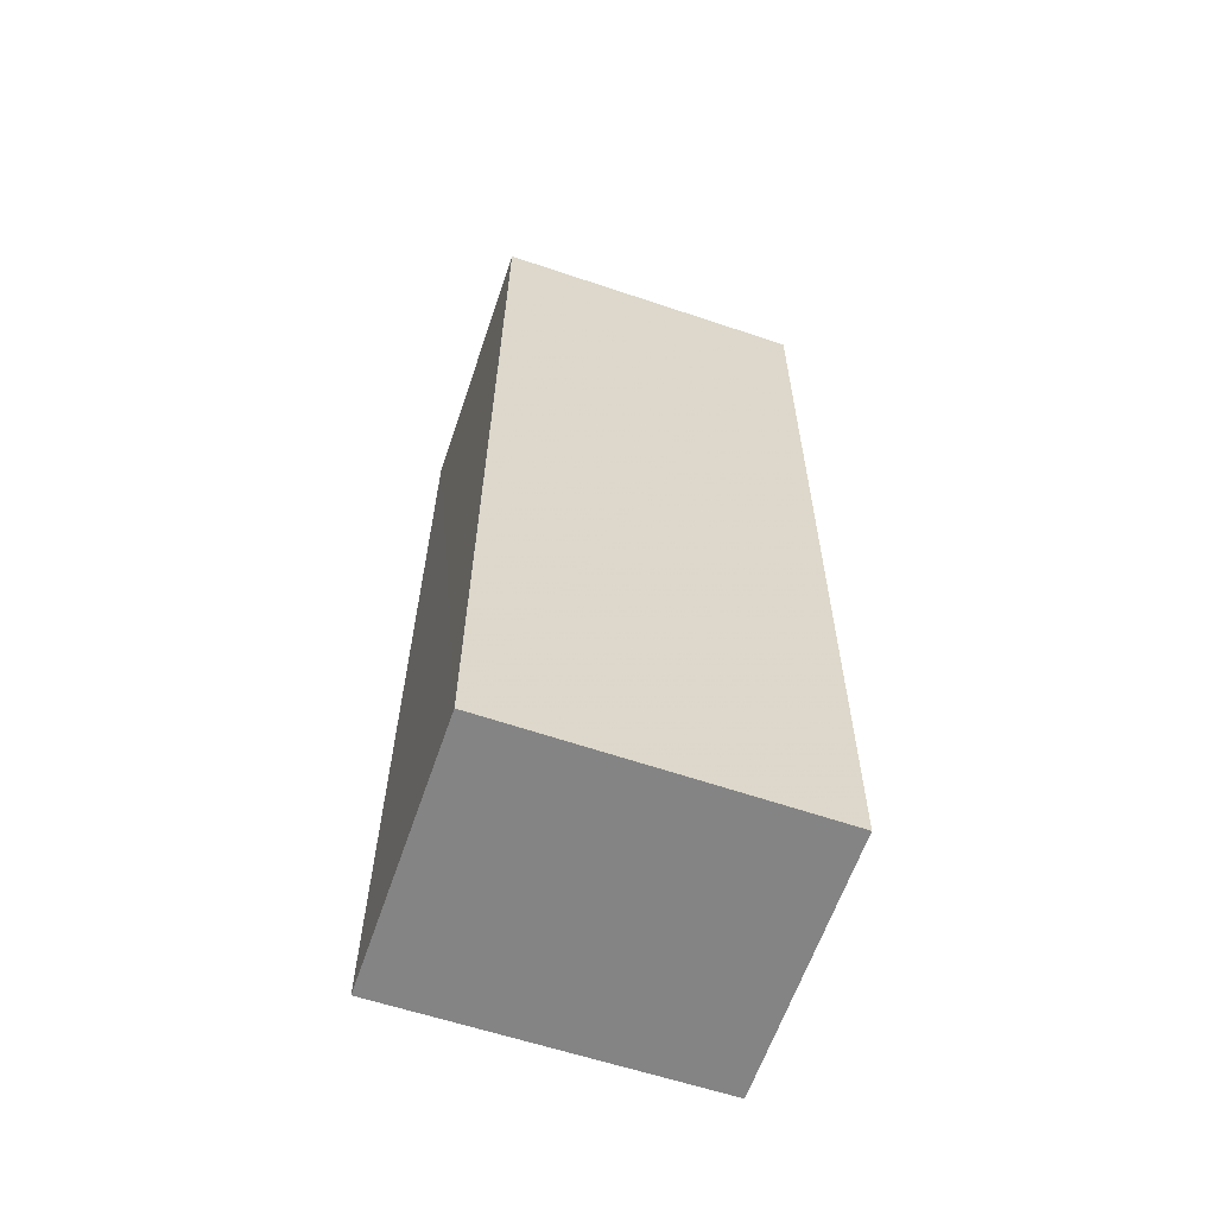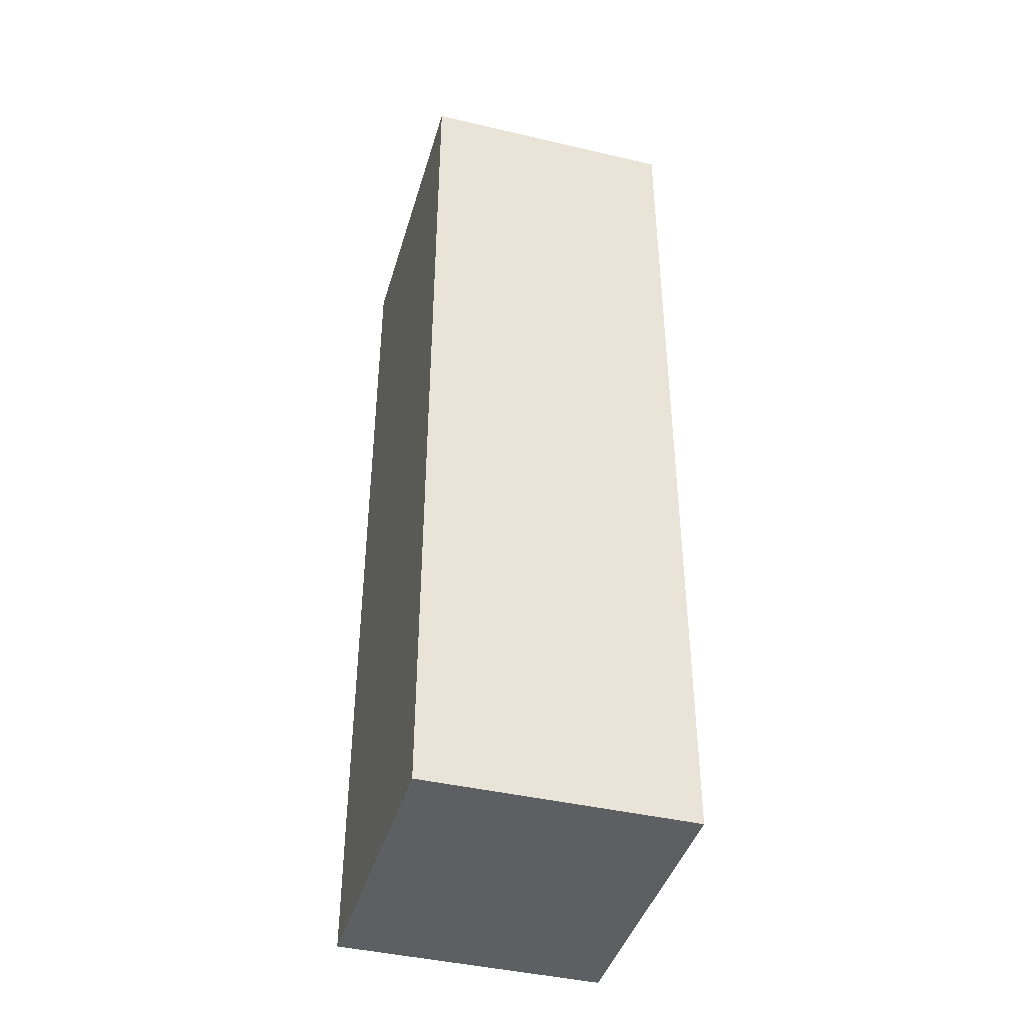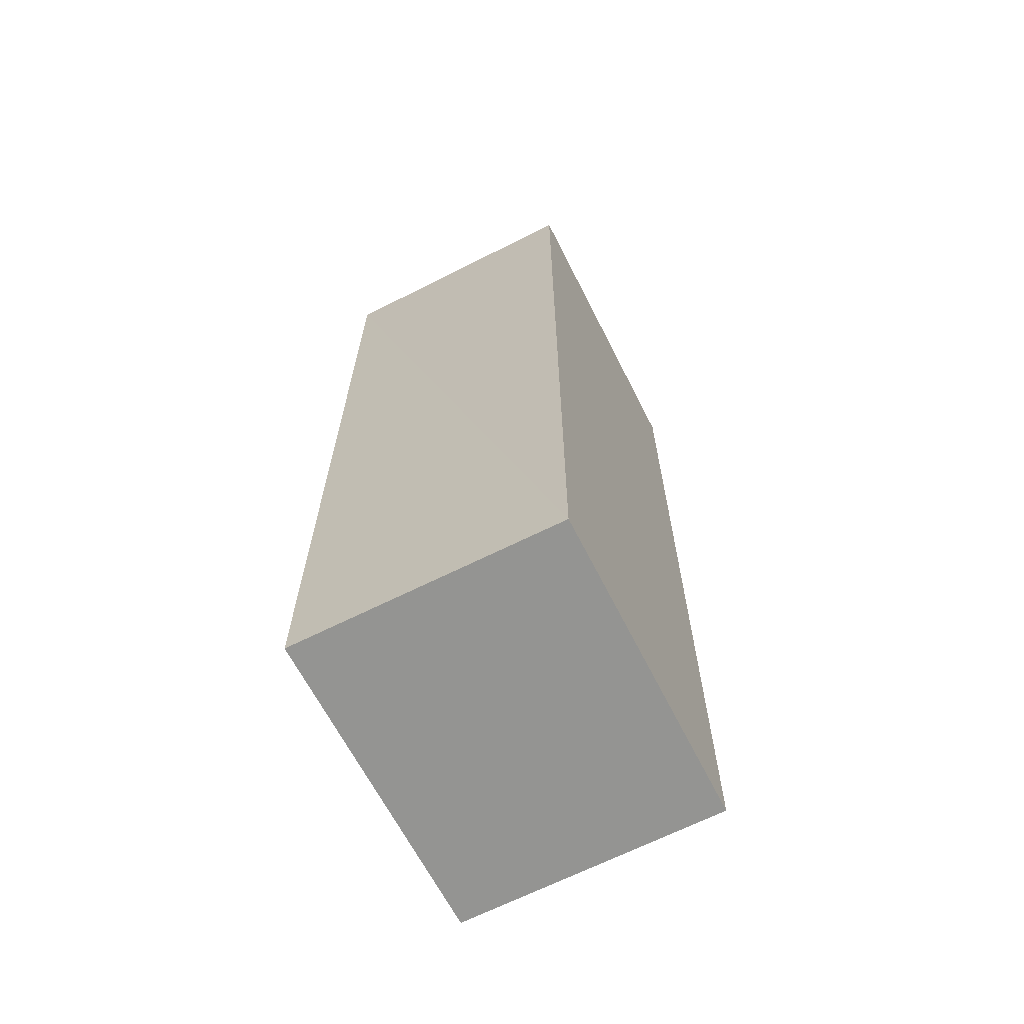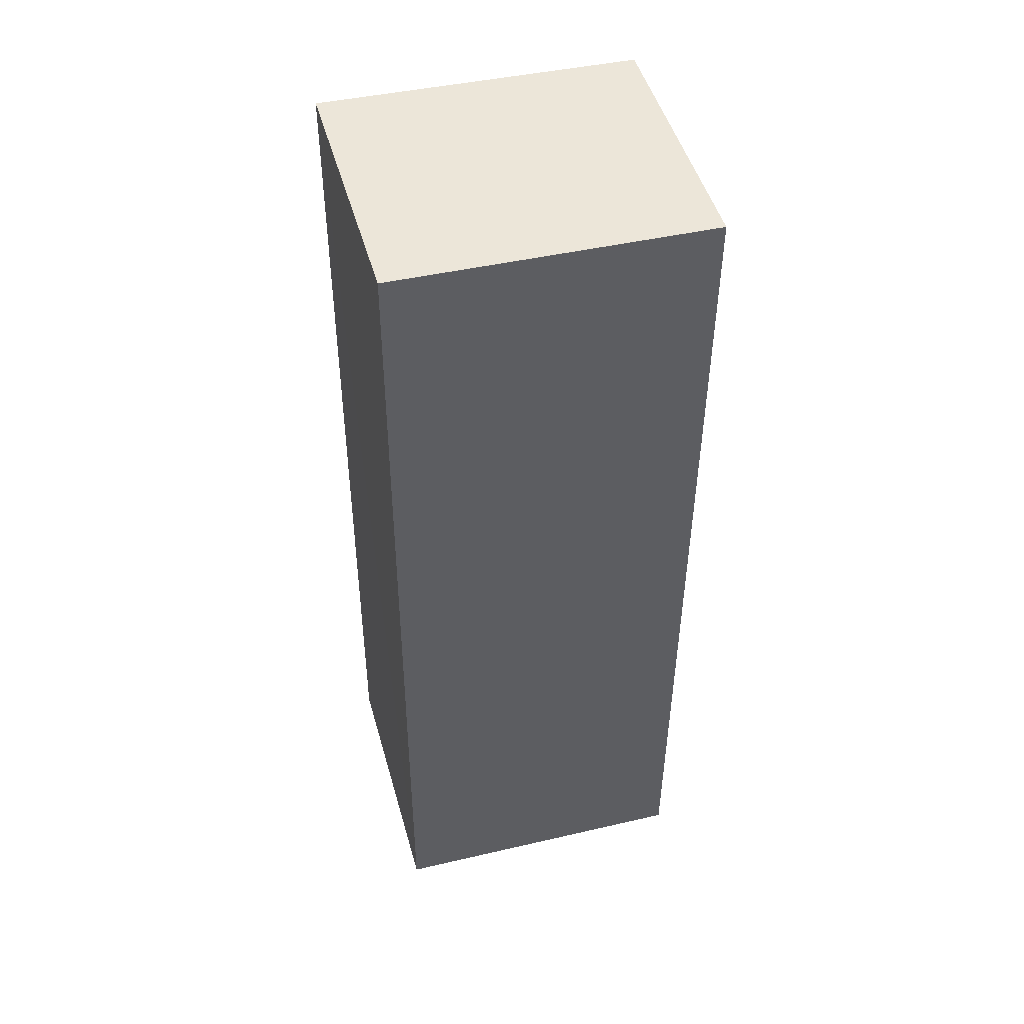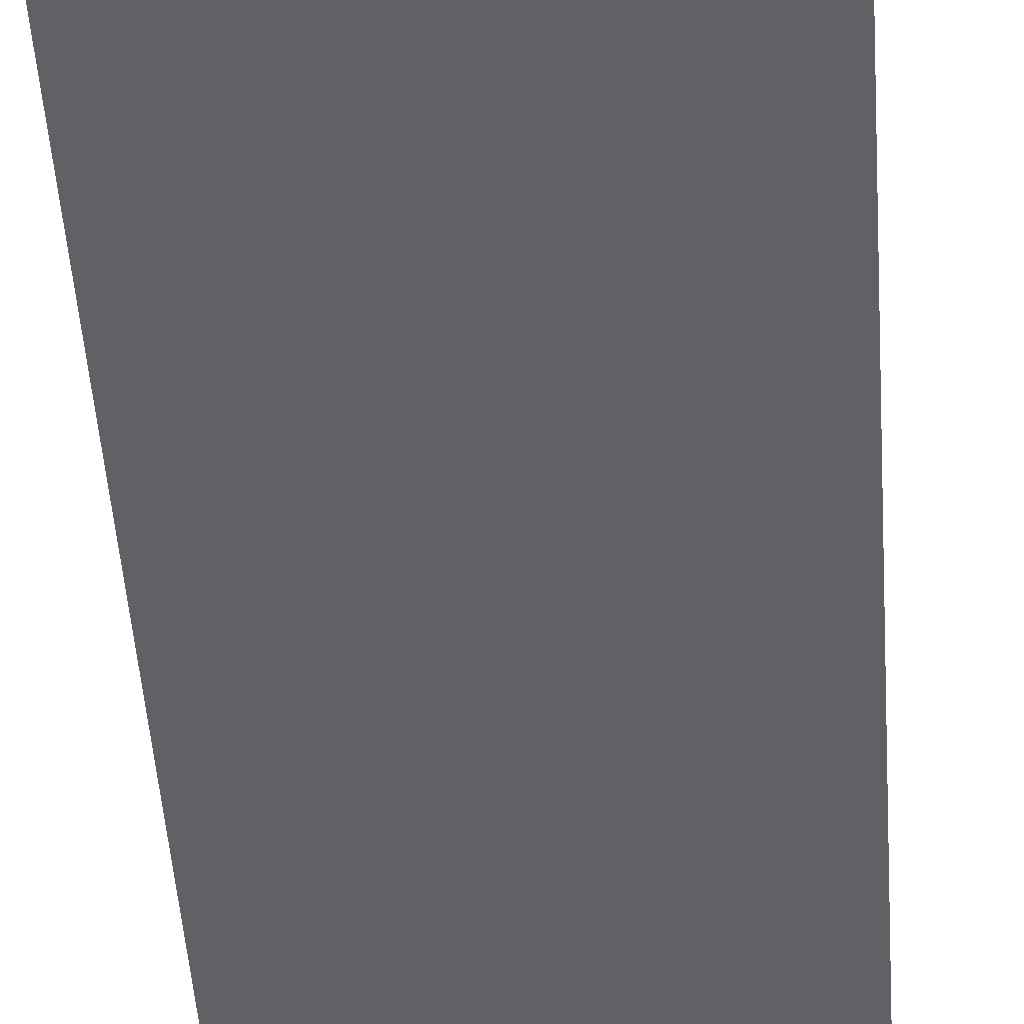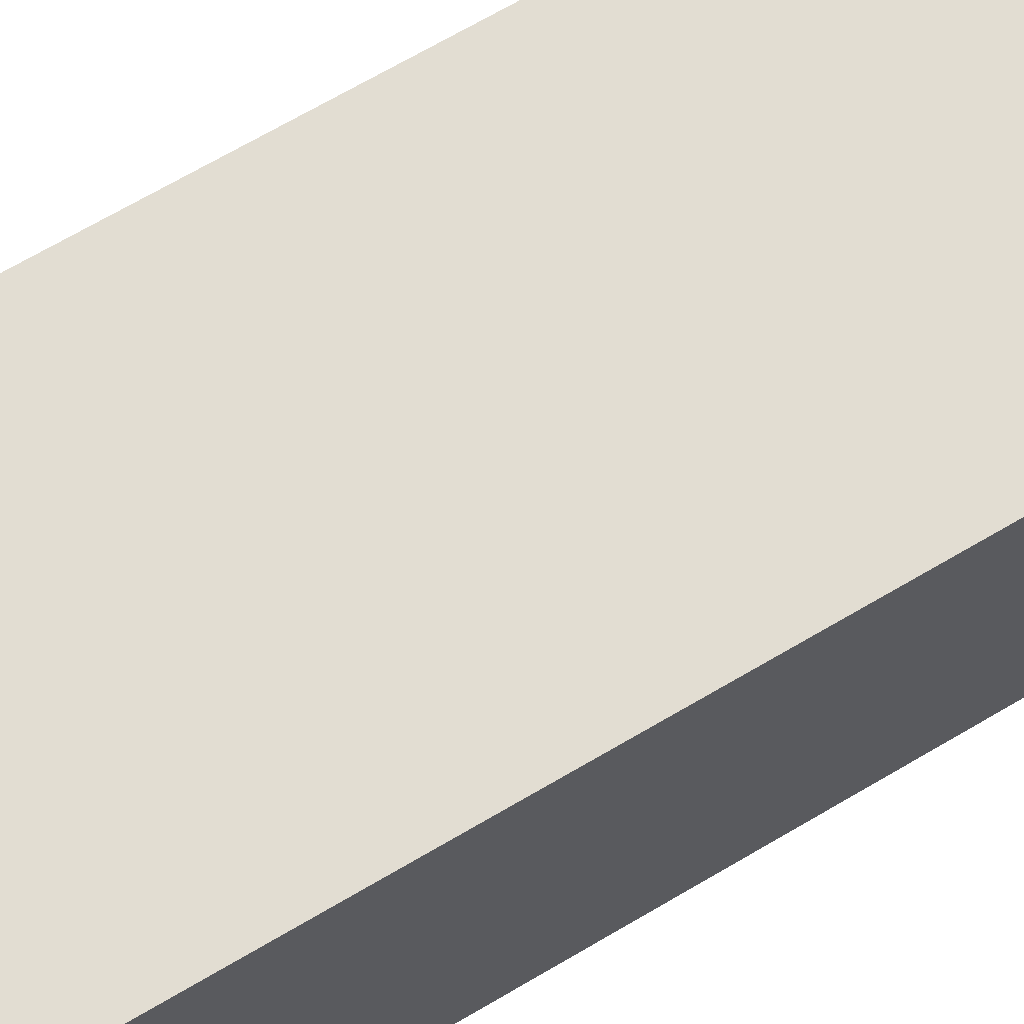
<metadata>
{"format":"obj","ext":"obj","renderer":"f3d","projection":"perspective","resolution":1024,"background":"white","views":[{"elev":-61.3,"azim":-17.9,"up":"+Z"},{"elev":-42.0,"azim":74.8,"up":"+Z"},{"elev":-66.1,"azim":-62.3,"up":"+Z"},{"elev":47.7,"azim":-14.6,"up":"+Z"},{"elev":-48.5,"azim":4.1,"up":"+Y"},{"elev":68.2,"azim":59.6,"up":"+Y"}]}
</metadata>
<code>
g parts_col_040
v -2.061 1.612 -6.524
v -1.995 -2.225 -6.524
v 2.489 -2.172 -6.604
v 2.45 1.612 -6.604
v -2.061 1.612 -6.524
v 2.503 1.625 6.864
v -1.995 1.625 6.93
v -1.995 -2.225 -6.524
v -1.942 -2.225 6.93
v 2.542 -2.172 6.85
v 2.489 -2.172 -6.604
v 2.542 -2.172 6.85
v -1.942 -2.225 6.93
v 2.503 1.625 6.864
v 2.45 1.612 -6.604
v 2.542 -2.172 6.85
v -1.995 1.625 6.93
v -1.942 -2.225 6.93
g parts_col_040_0
f 3 2 1
f 4 3 1
f 6 4 5
f 7 6 5
f 10 9 8
f 11 10 8
g parts_col_040_1
f 7 13 12
f 14 7 12
f 16 3 15
f 6 16 15
g parts_col_040_2
f 17 5 2
f 18 17 2

</code>
